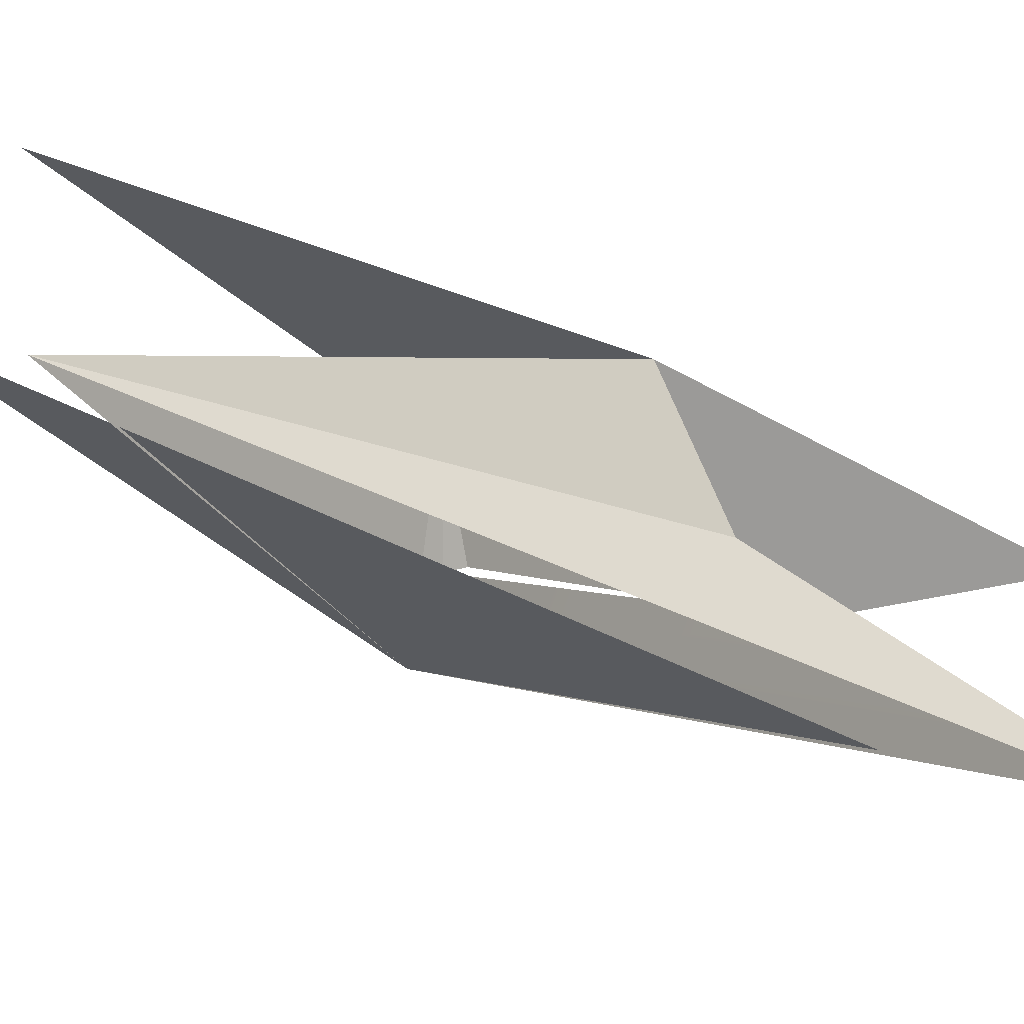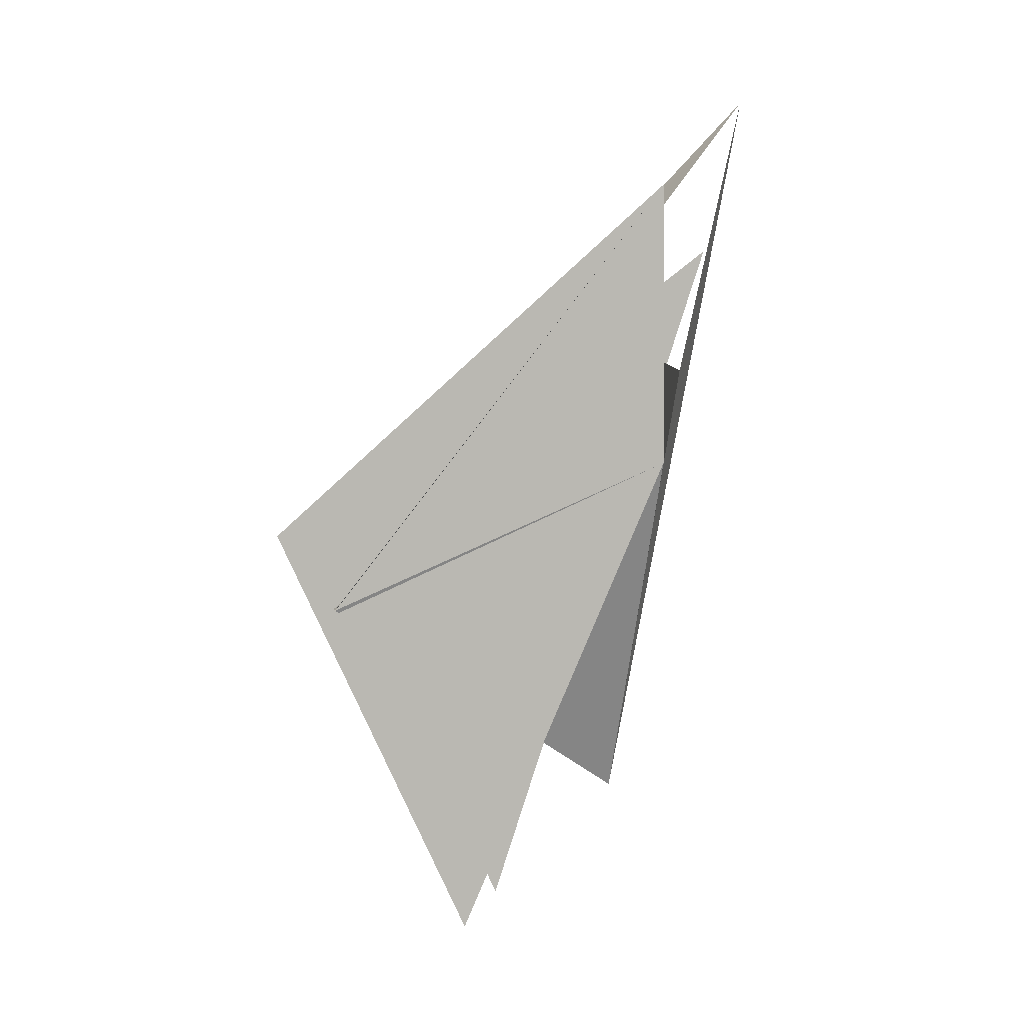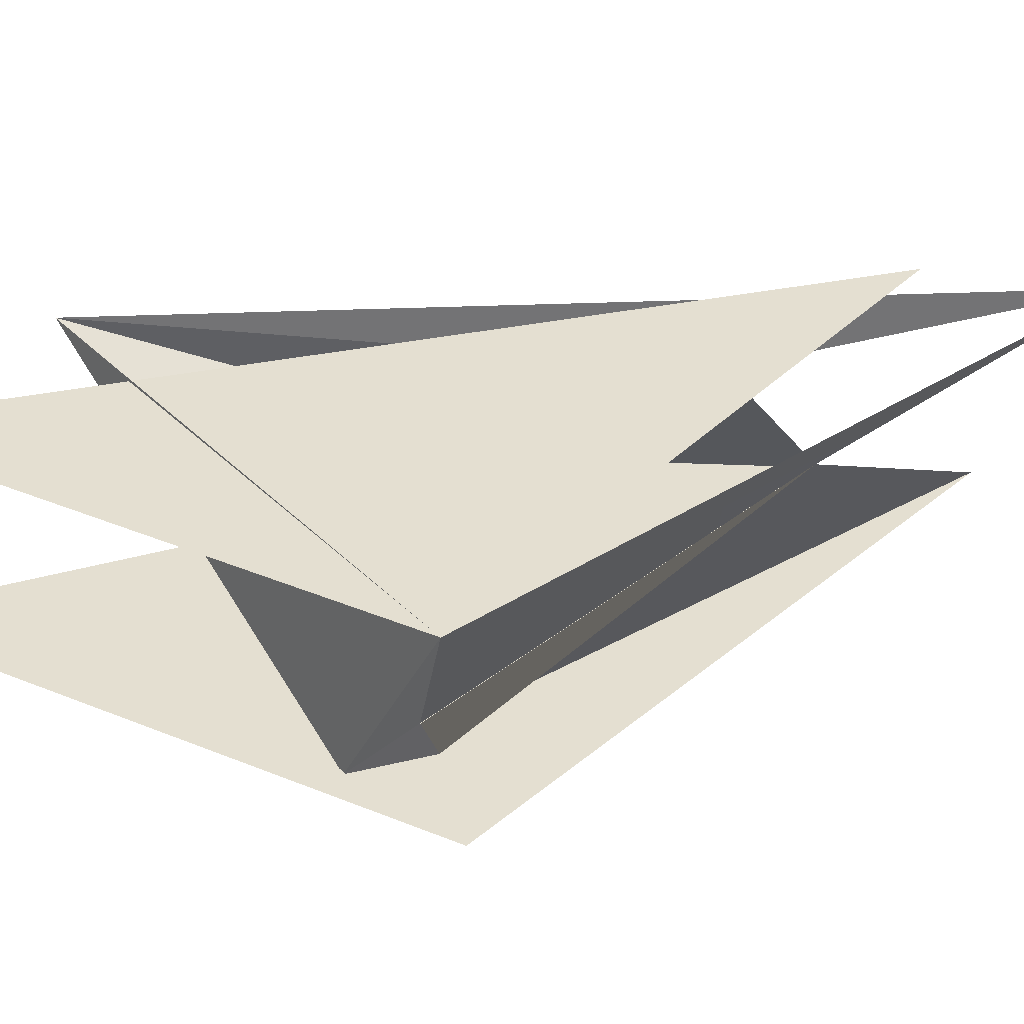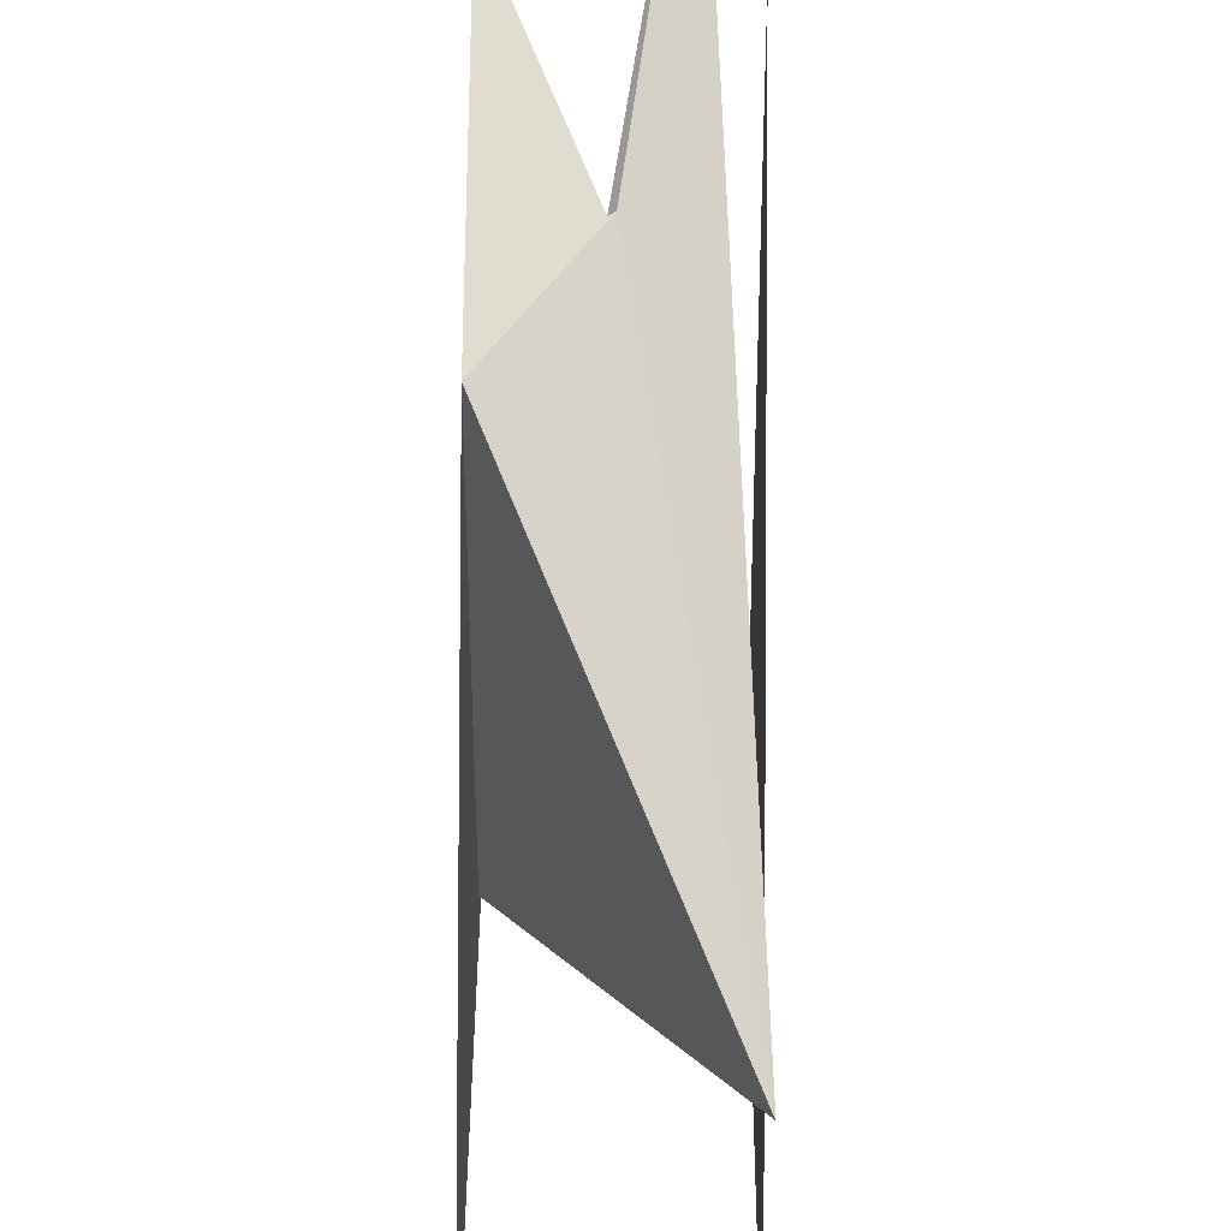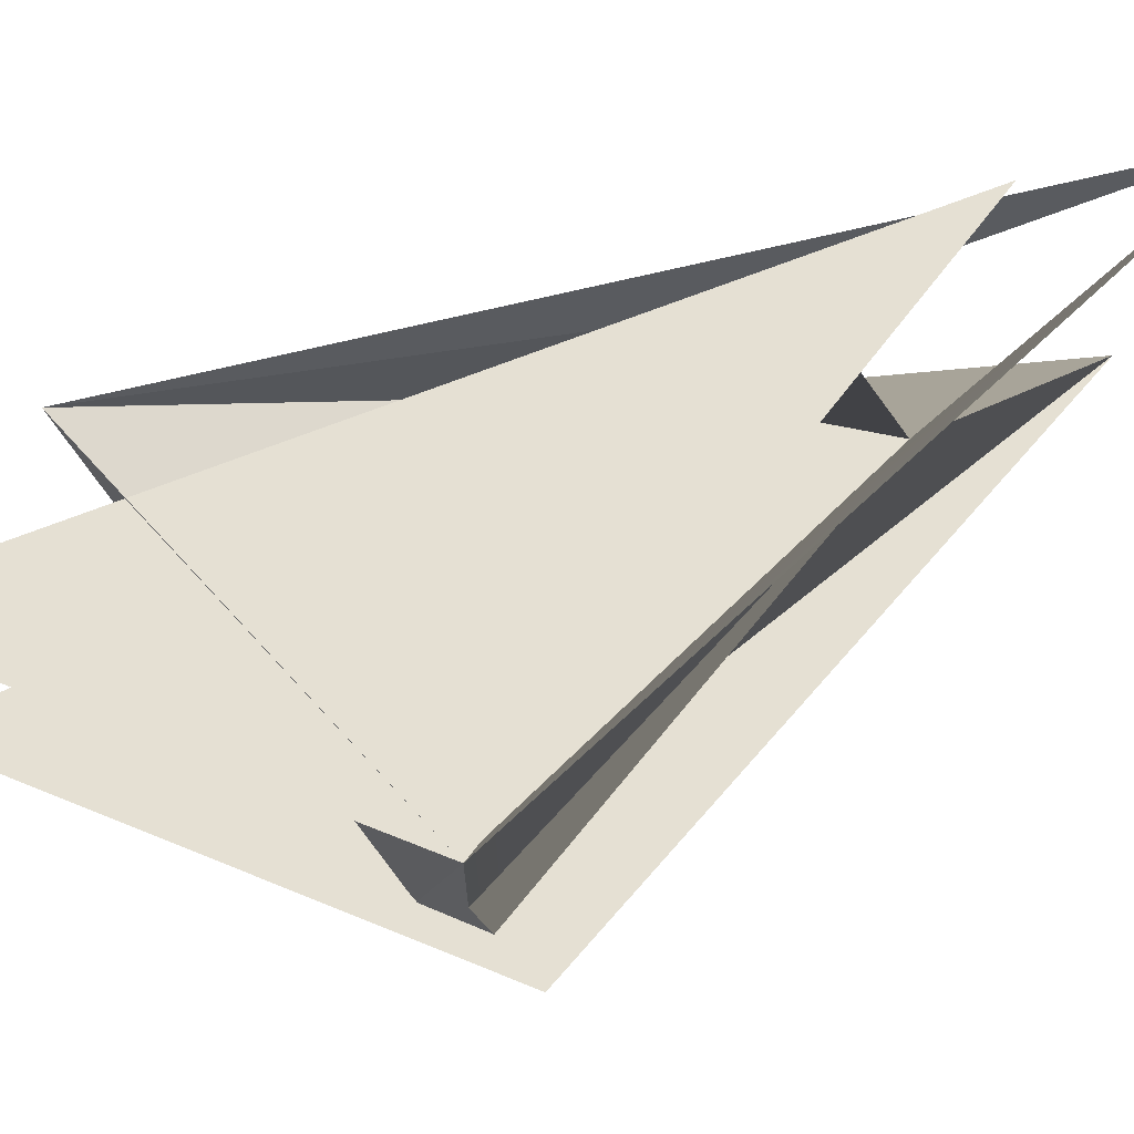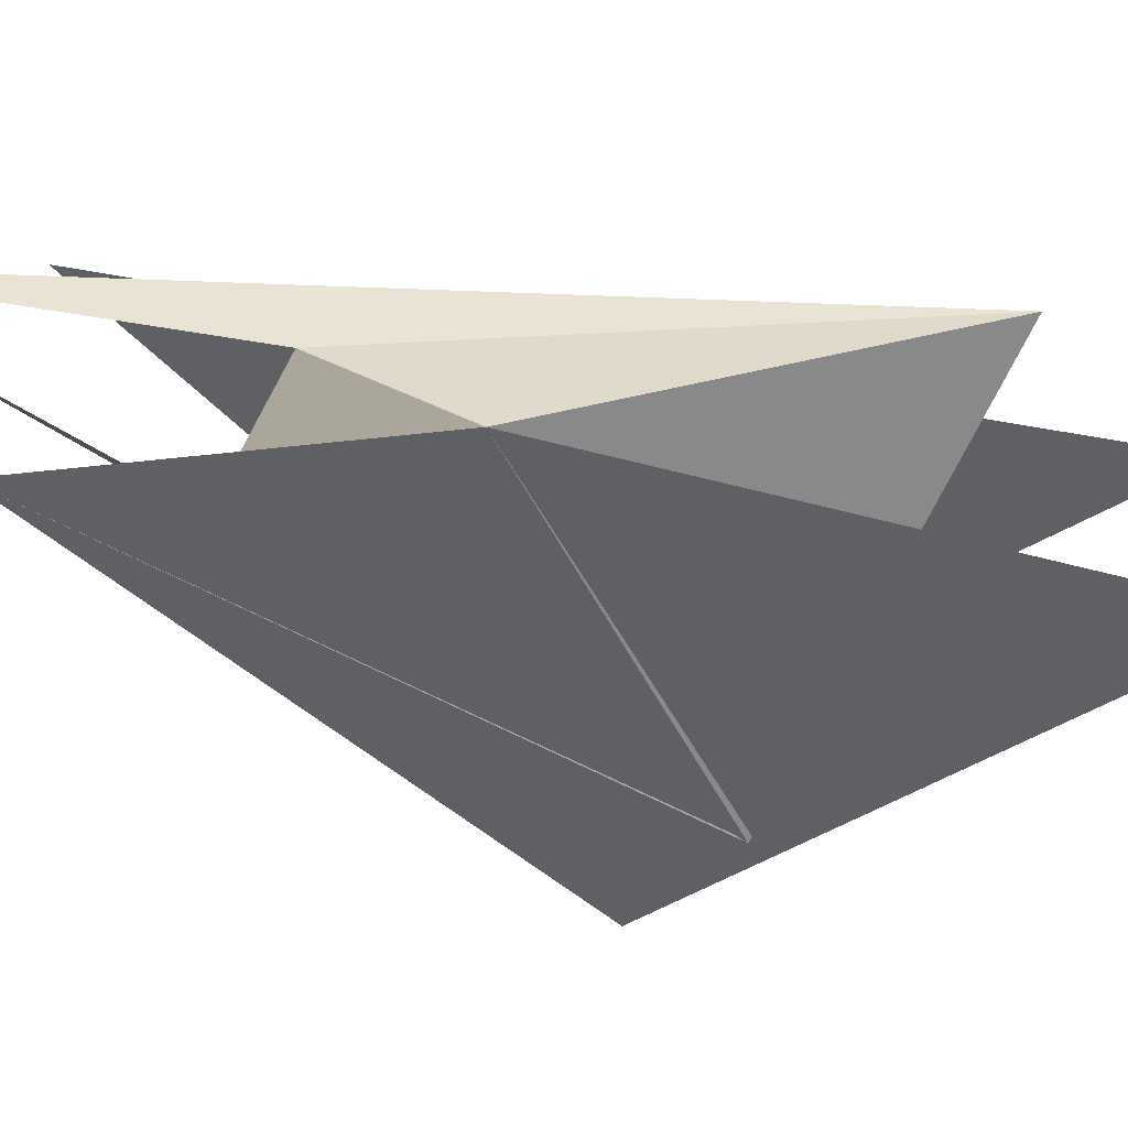
<metadata>
{"format":"obj","ext":"obj","renderer":"f3d","projection":"perspective","resolution":1024,"background":"white","views":[{"elev":72.8,"azim":-61.4,"up":"+Y"},{"elev":2.6,"azim":102.6,"up":"+Z"},{"elev":-54.0,"azim":-92.2,"up":"+Y"},{"elev":67.2,"azim":-179.6,"up":"+Y"},{"elev":-32.4,"azim":-81.2,"up":"+Y"},{"elev":41.4,"azim":81.1,"up":"+Y"}]}
</metadata>
<code>
g Cube_cell_021
v -0.1409 0.07357 -0.7748
v -0.1366 -0.5091 -0.3056
v 0.1474 -0.4025 -0.4099
v 0.1474 -0.4025 -0.4099
v 0.1438 0.2206 -0.1281
v -0.1409 0.07357 -0.7748
v -0.1409 0.07357 -0.7748
v 0.1438 0.2206 -0.1281
v 0.003932 0.231 0.043
v -0.1366 0.2587 0.2786
v -0.1366 -0.5091 -0.3055
v -0.1366 -0.1574 -1.003
v -0.1366 -0.5091 -0.3056
v -0.004628 -0.4904 -0.3246
v 0.1474 -0.4025 -0.4099
v 0.1474 -0.4025 -0.4099
v -0.004628 -0.4904 -0.3246
v 0.02189 -0.5086 -0.303
v -0.1409 0.07357 -0.7748
v 0.003932 0.231 0.043
v -0.07171 0.3344 0.5503
v 0.01396 0.0411 0.1435
v 0.003932 0.231 0.043
v 0.1438 0.2206 -0.1281
v 0.1438 0.22 0.3731
v 0.1438 -0.5183 -0.2706
v 0.1438 0.22 0.3731
v 0.1438 0.2205 -0.1284
v 0.1438 -0.1514 -0.9991
v 0.1474 -0.4025 -0.4099
v 0.02189 -0.5086 -0.303
v 0.01396 0.0411 0.1435
v 0.1438 0.22 0.3731
v -0.1366 -0.5091 -0.3056
v -0.07171 0.3344 0.5503
v -0.004628 -0.4904 -0.3246
g Cube_cell_021_0
f 3 2 1
f 6 5 4
f 9 8 7
f 12 11 10
f 15 14 13
f 18 17 16
f 21 20 19
f 24 23 22
f 25 24 22
f 28 27 26
f 29 28 26
f 32 31 30
f 33 32 30
f 32 35 34
f 36 32 34

</code>
